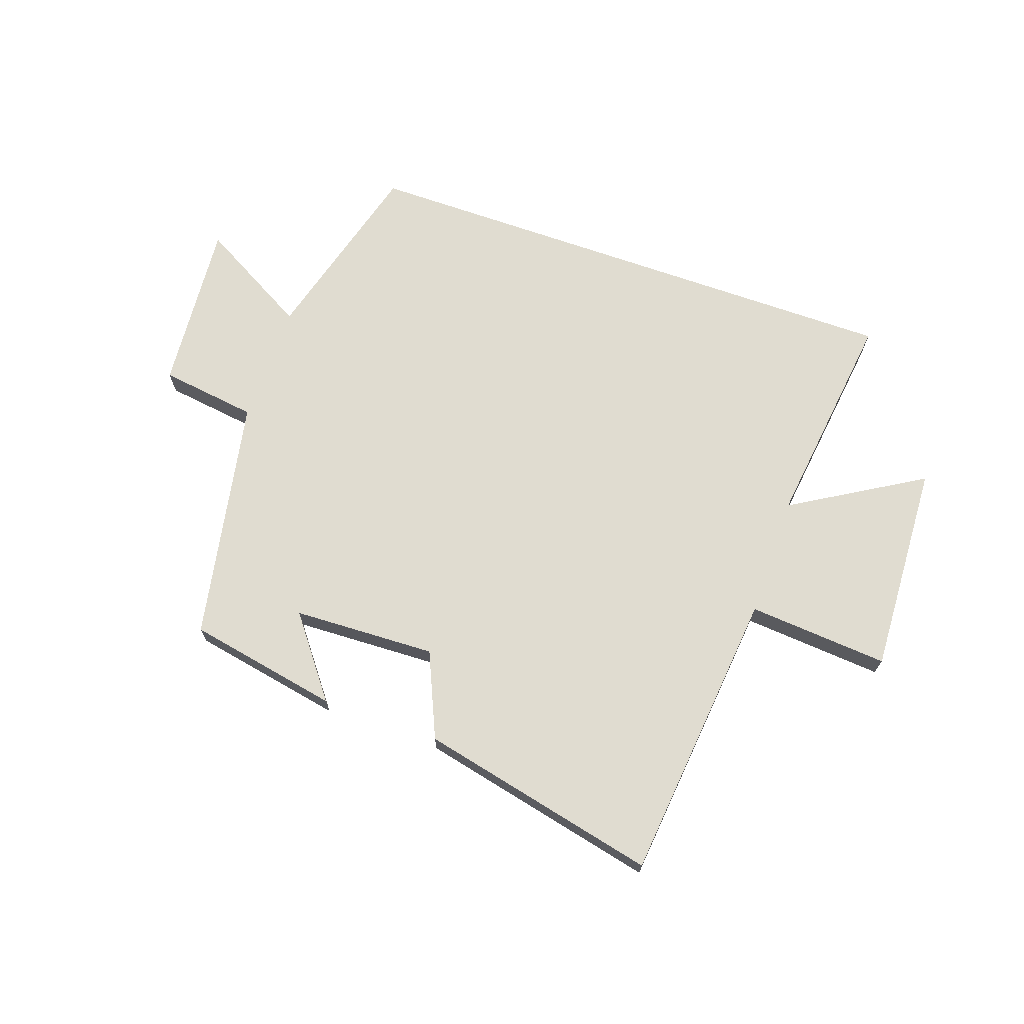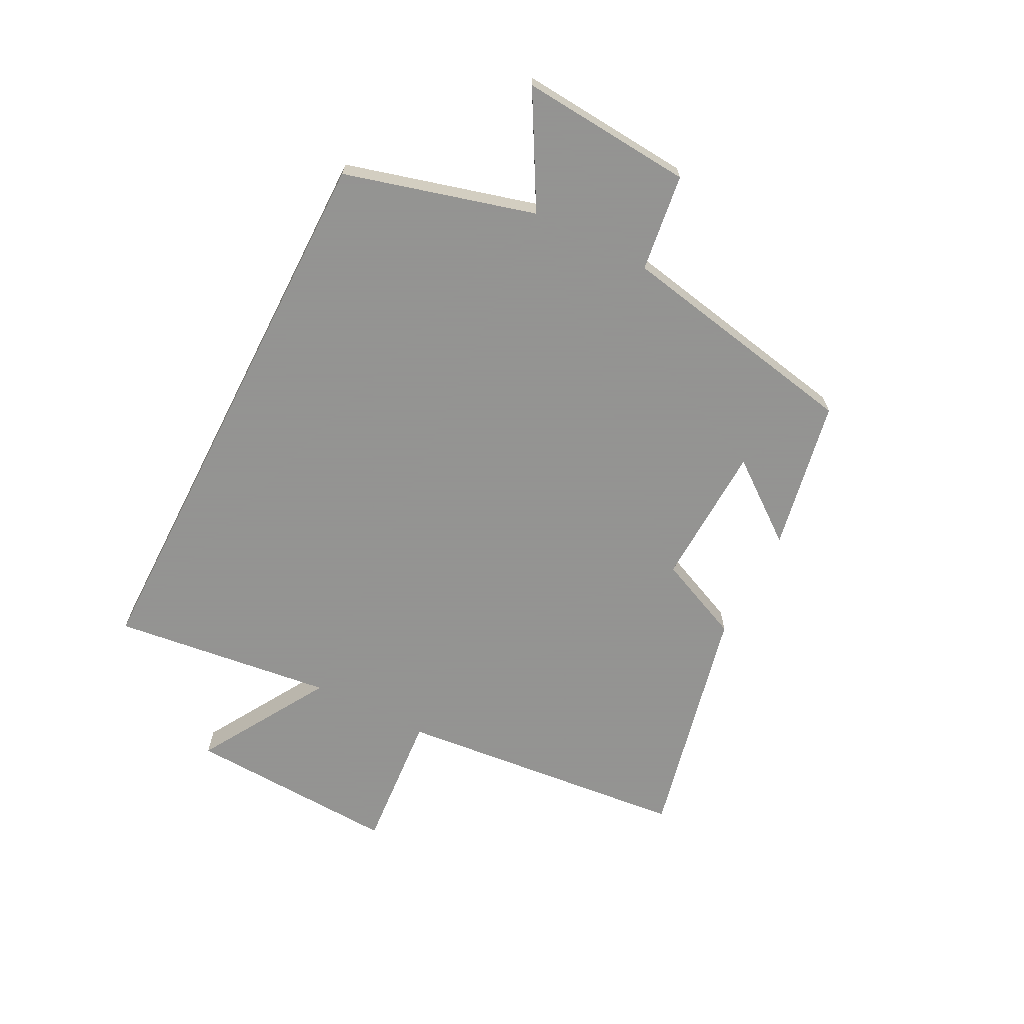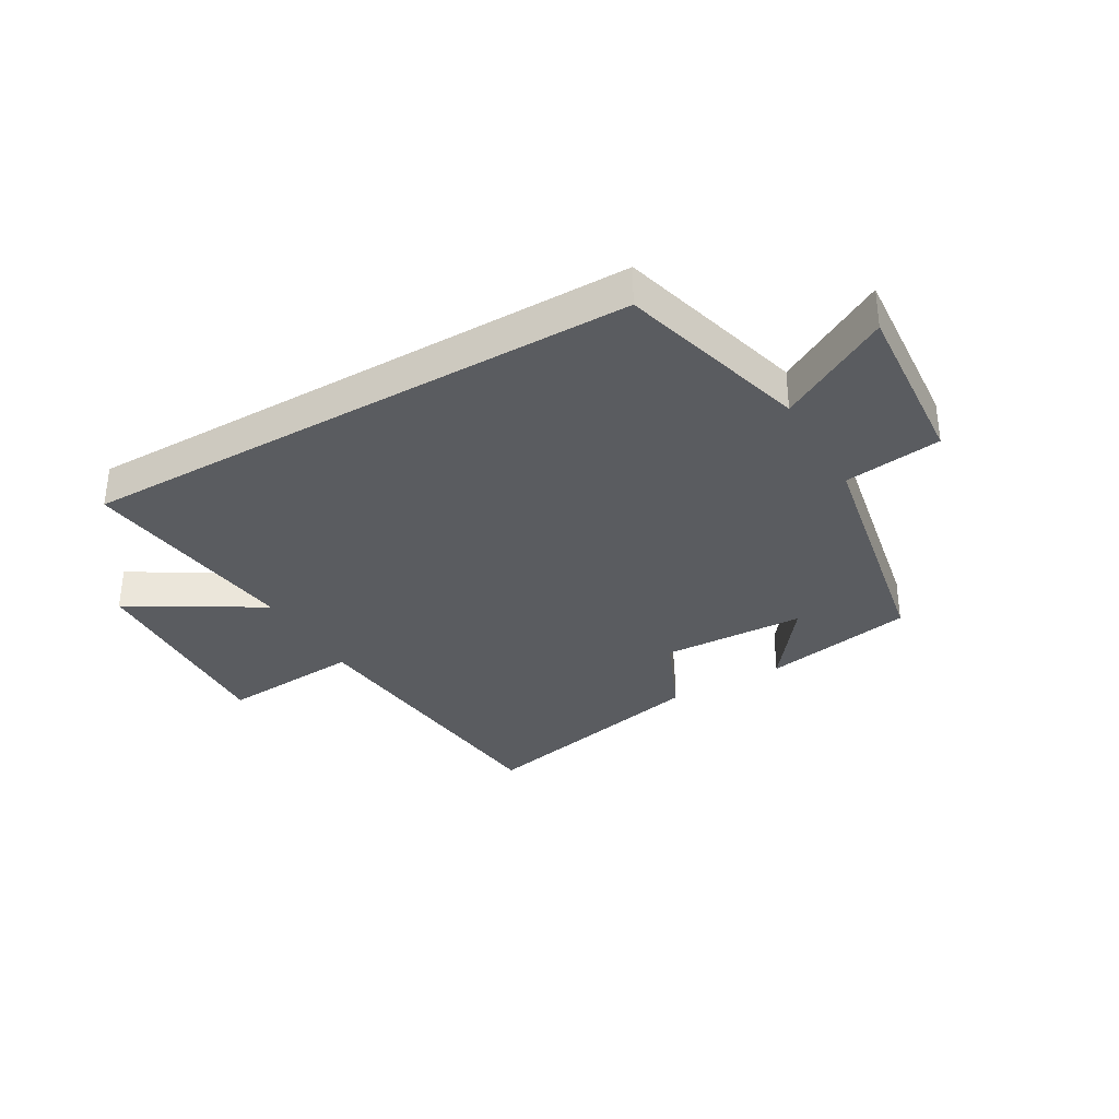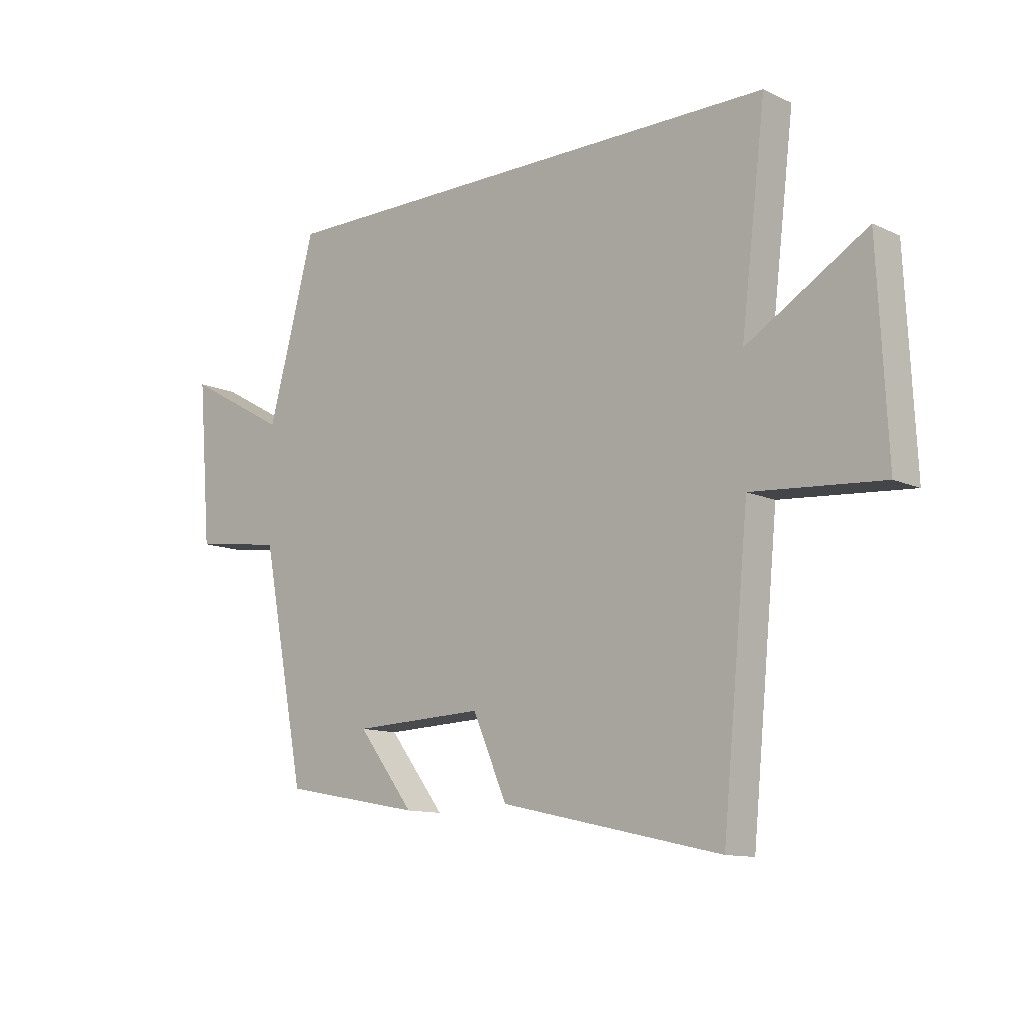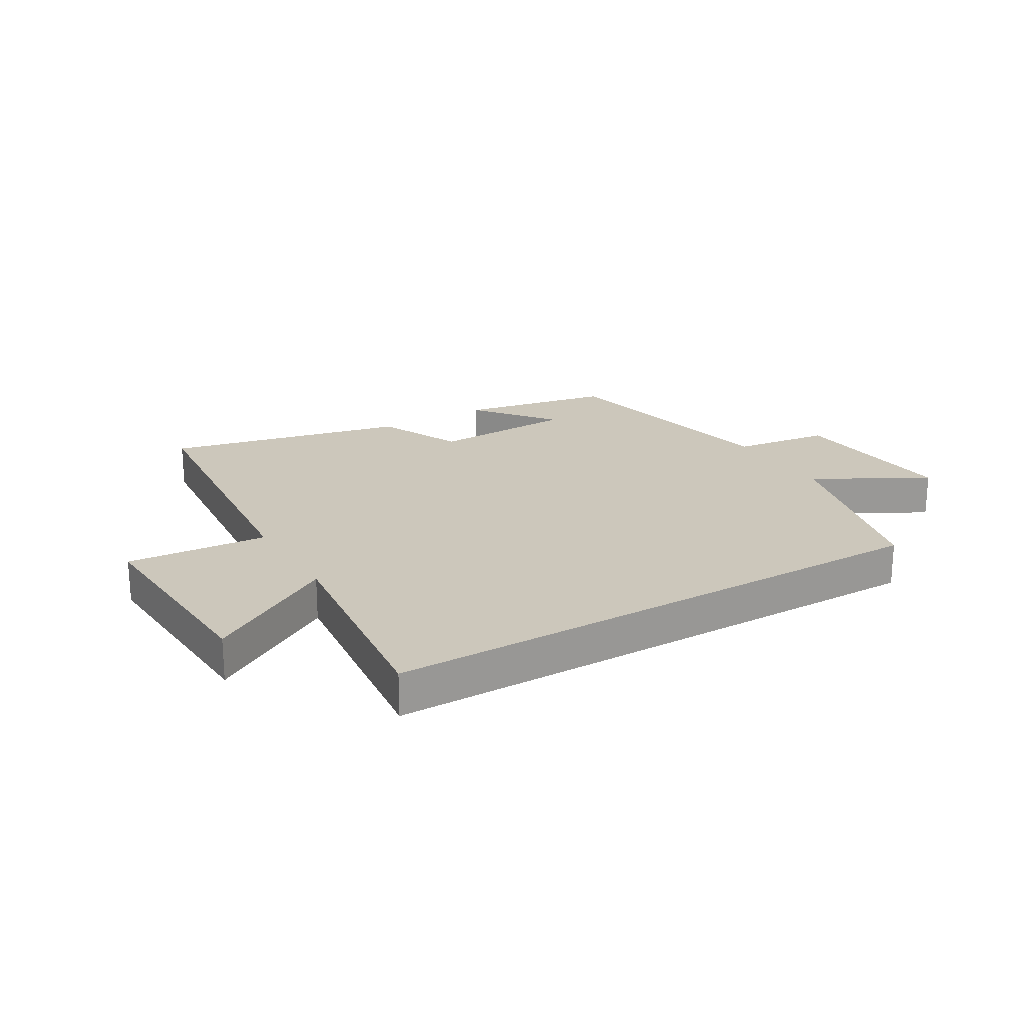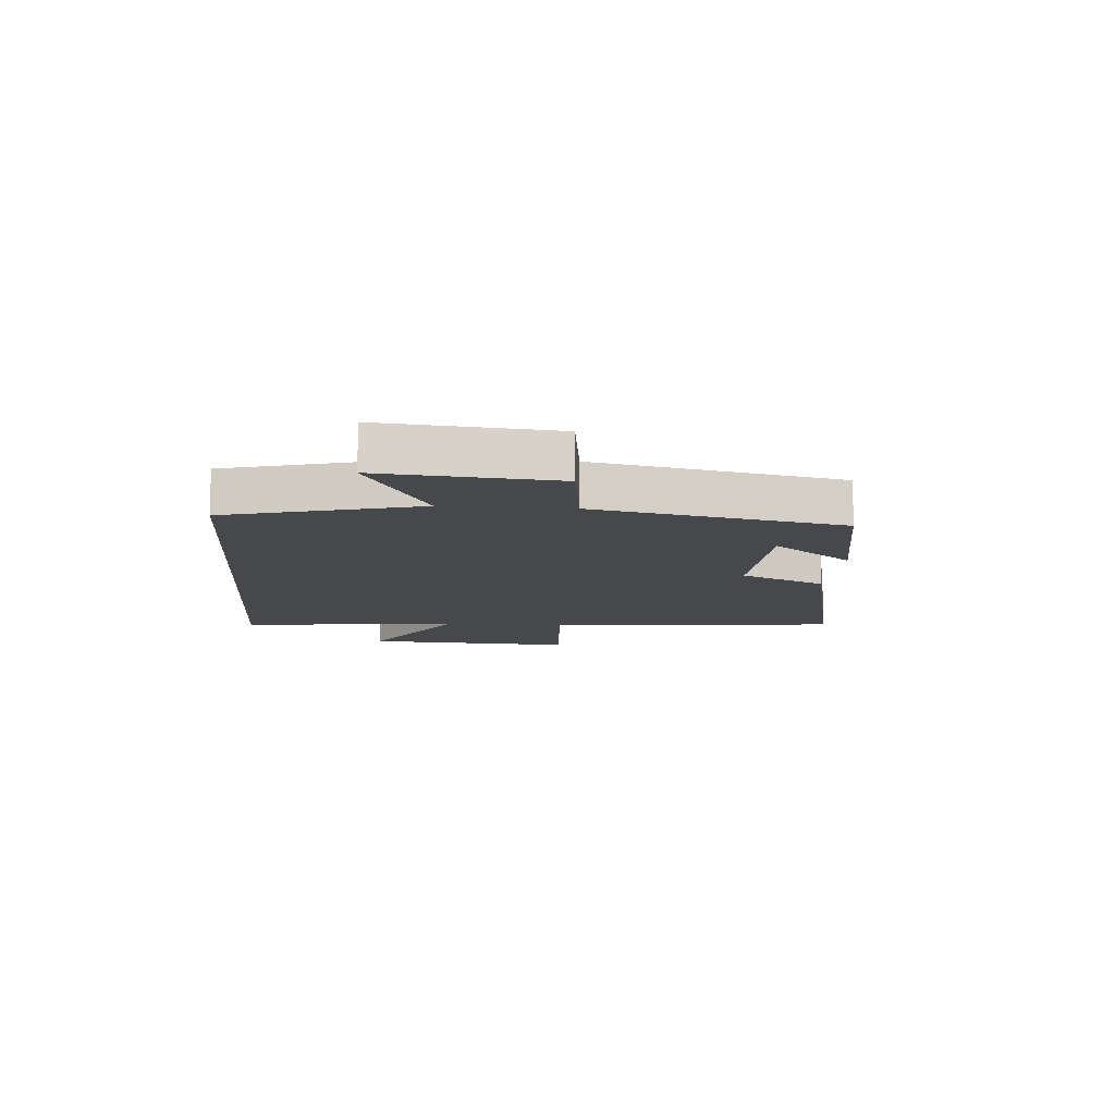
<metadata>
{"format":"obj","ext":"obj","renderer":"f3d","projection":"perspective","resolution":1024,"background":"white","views":[{"elev":69.5,"azim":-160.6,"up":"+Y"},{"elev":-66.9,"azim":63.0,"up":"+Y"},{"elev":-33.9,"azim":30.2,"up":"+Y"},{"elev":-11.7,"azim":-137.8,"up":"+Z"},{"elev":21.6,"azim":-30.9,"up":"+Y"},{"elev":-11.5,"azim":85.3,"up":"+Y"}]}
</metadata>
<code>
v 0.412 0.07 0.5
v 0.5 0.07 0.176
v 0.69 0.07 0.282
v 0.666 0.07 -0.012
v 0.5 0.07 -0.034
v 0.419 0.07 -0.452
v 0.161 0.07 -0.5
v 0.265 0.07 -0.365
v 0.021 0.07 -0.355
v -0.043 0.07 -0.5
v -0.451 0.07 -0.59
v -0.5 0.07 -0.088
v -0.74 0.07 -0.106
v -0.722 0.07 0.256
v -0.5 0.07 0.122
v -0.546 0.07 0.5
v 0.412 0 0.5
v 0.5 0 0.176
v 0.69 0 0.282
v 0.666 0 -0.012
v 0.5 0 -0.034
v 0.419 0 -0.452
v 0.161 0 -0.5
v 0.265 0 -0.365
v 0.021 0 -0.355
v -0.043 0 -0.5
v -0.451 0 -0.59
v -0.5 0 -0.088
v -0.74 0 -0.106
v -0.722 0 0.256
v -0.5 0 0.122
v -0.546 0 0.5
f 15 16 1 2
f 12 13 14 15
f 11 12 15
f 10 11 15
f 9 10 15
f 8 9 15 2
f 6 7 8
f 5 6 8 2
f 2 3 4 5
f 18 17 32 31
f 31 30 29 28
f 31 28 27
f 31 27 26
f 31 26 25
f 18 31 25 24
f 24 23 22
f 18 24 22 21
f 21 20 19 18
f 1 17 18 2
f 2 18 19 3
f 3 19 20 4
f 4 20 21 5
f 5 21 22 6
f 6 22 23 7
f 7 23 24 8
f 8 24 25 9
f 9 25 26 10
f 10 26 27 11
f 11 27 28 12
f 12 28 29 13
f 13 29 30 14
f 14 30 31 15
f 15 31 32 16
f 16 32 17 1

</code>
